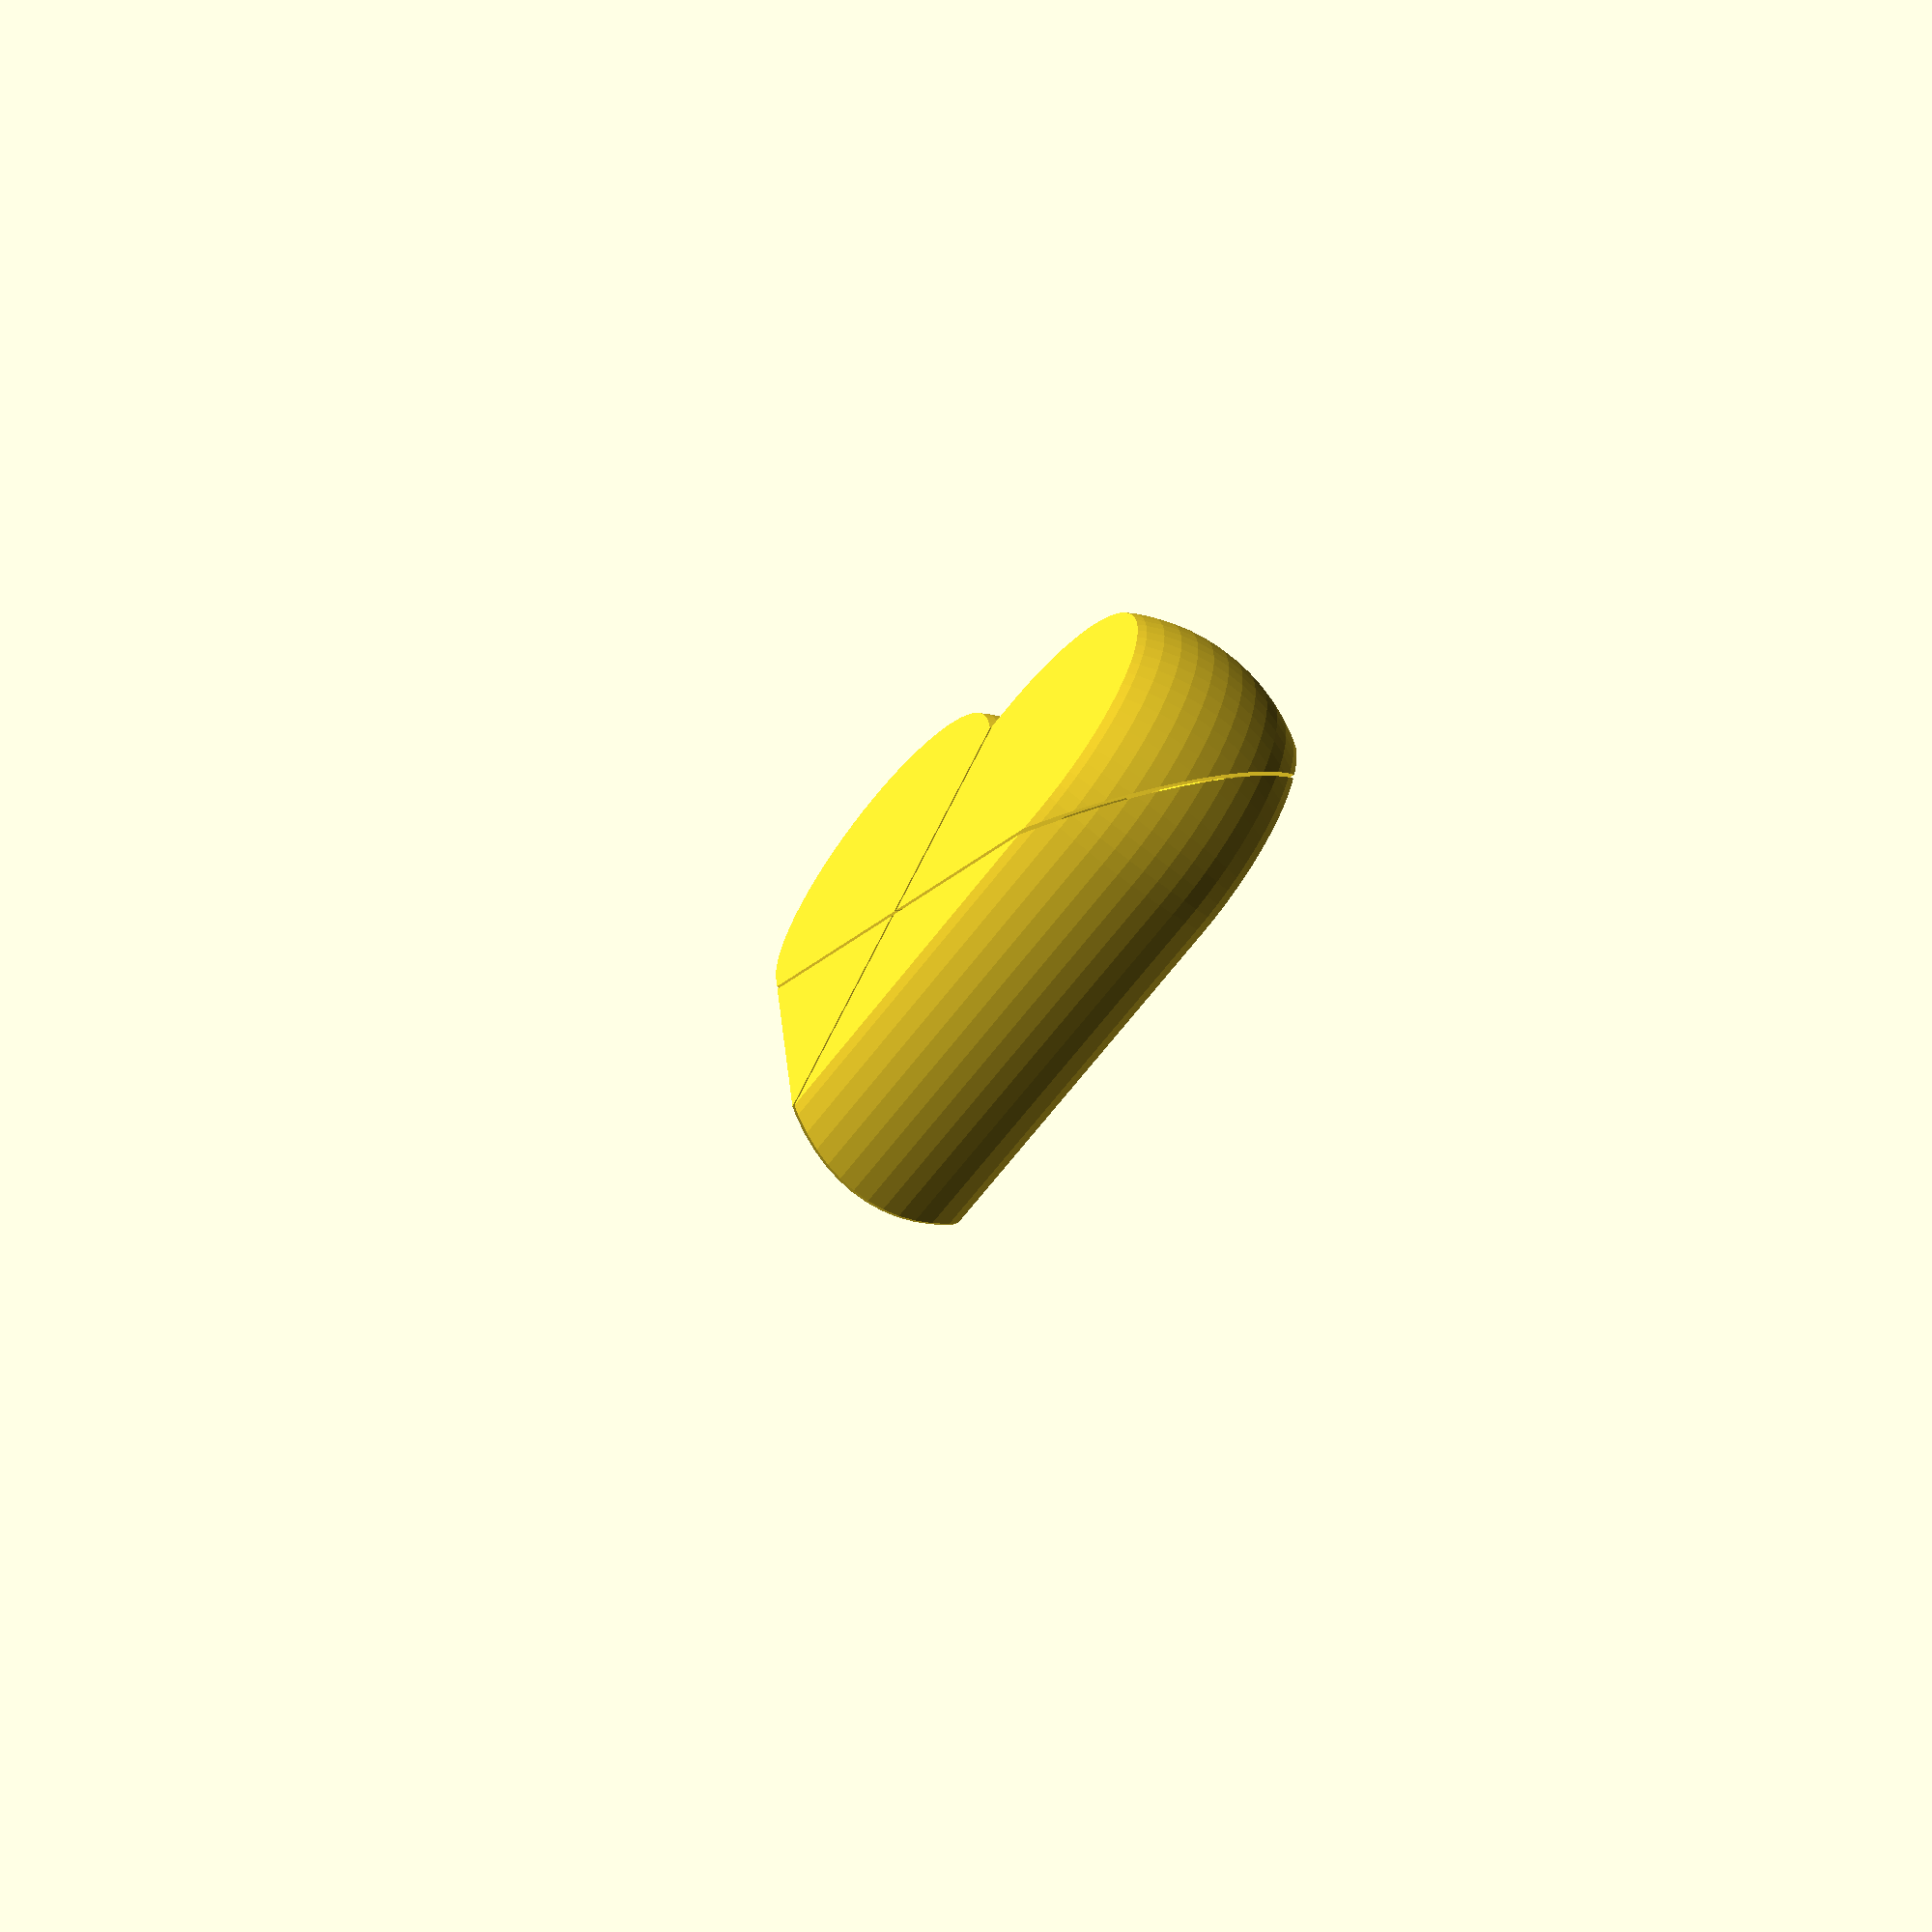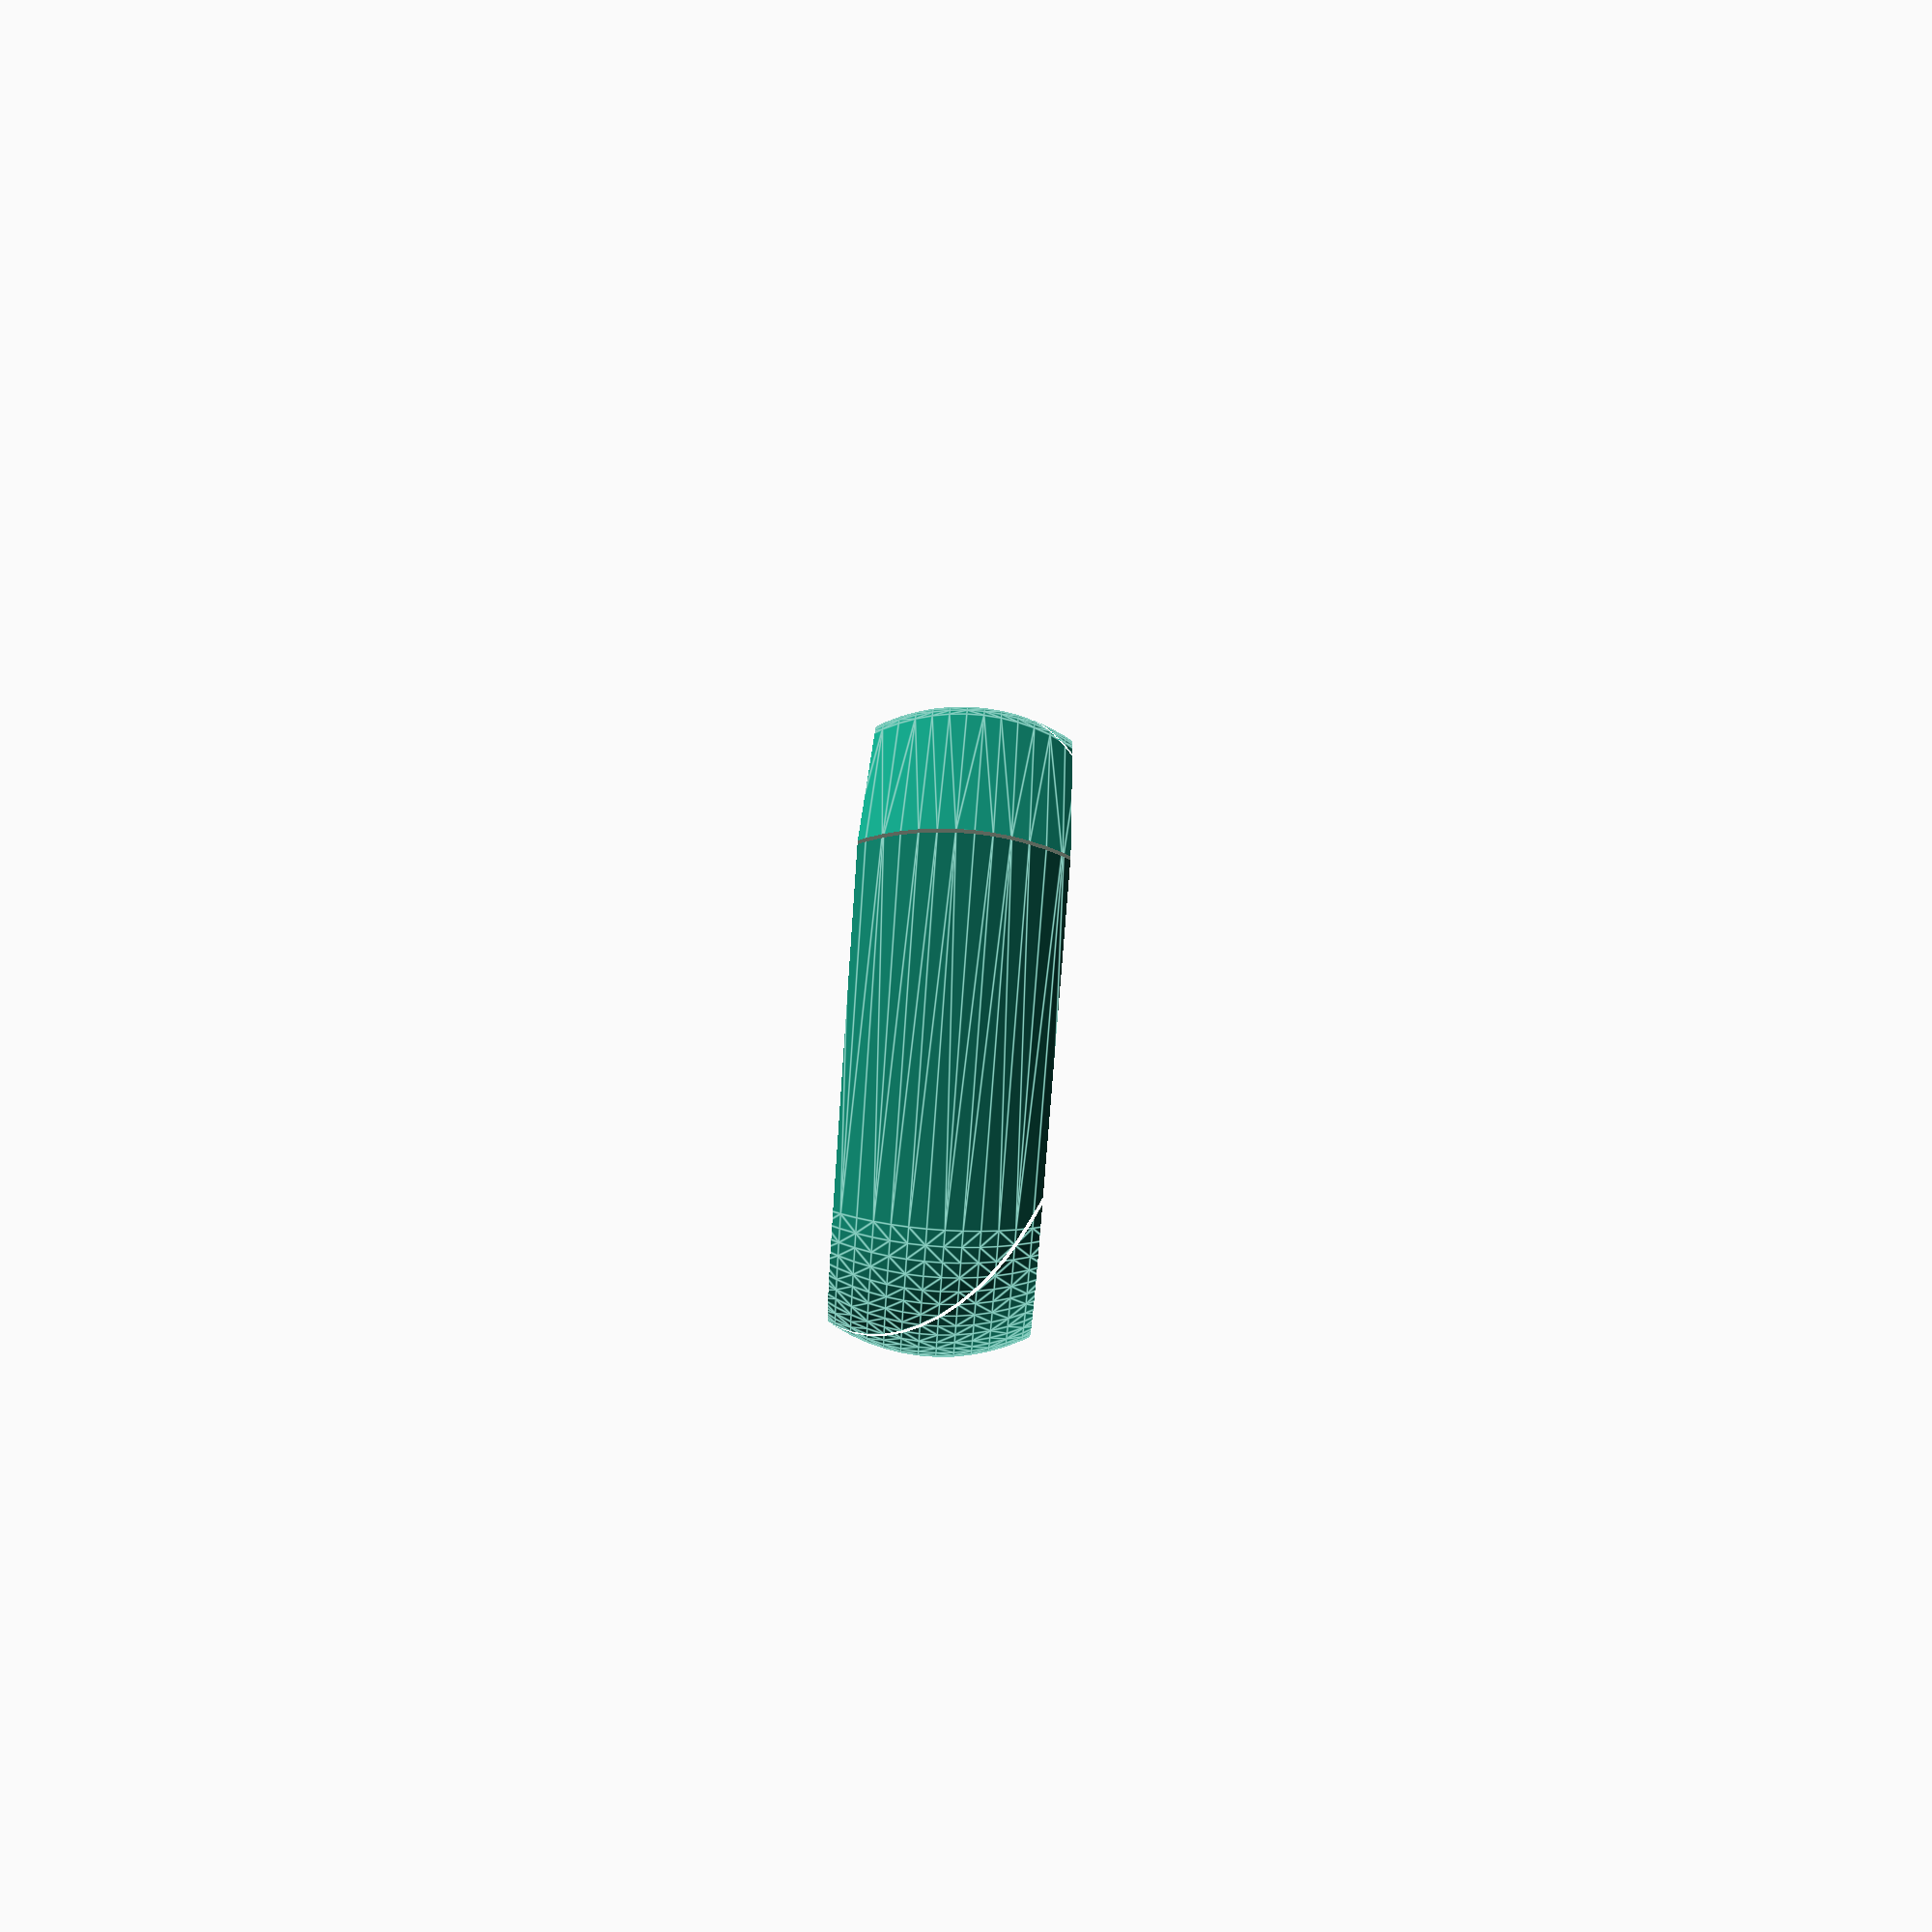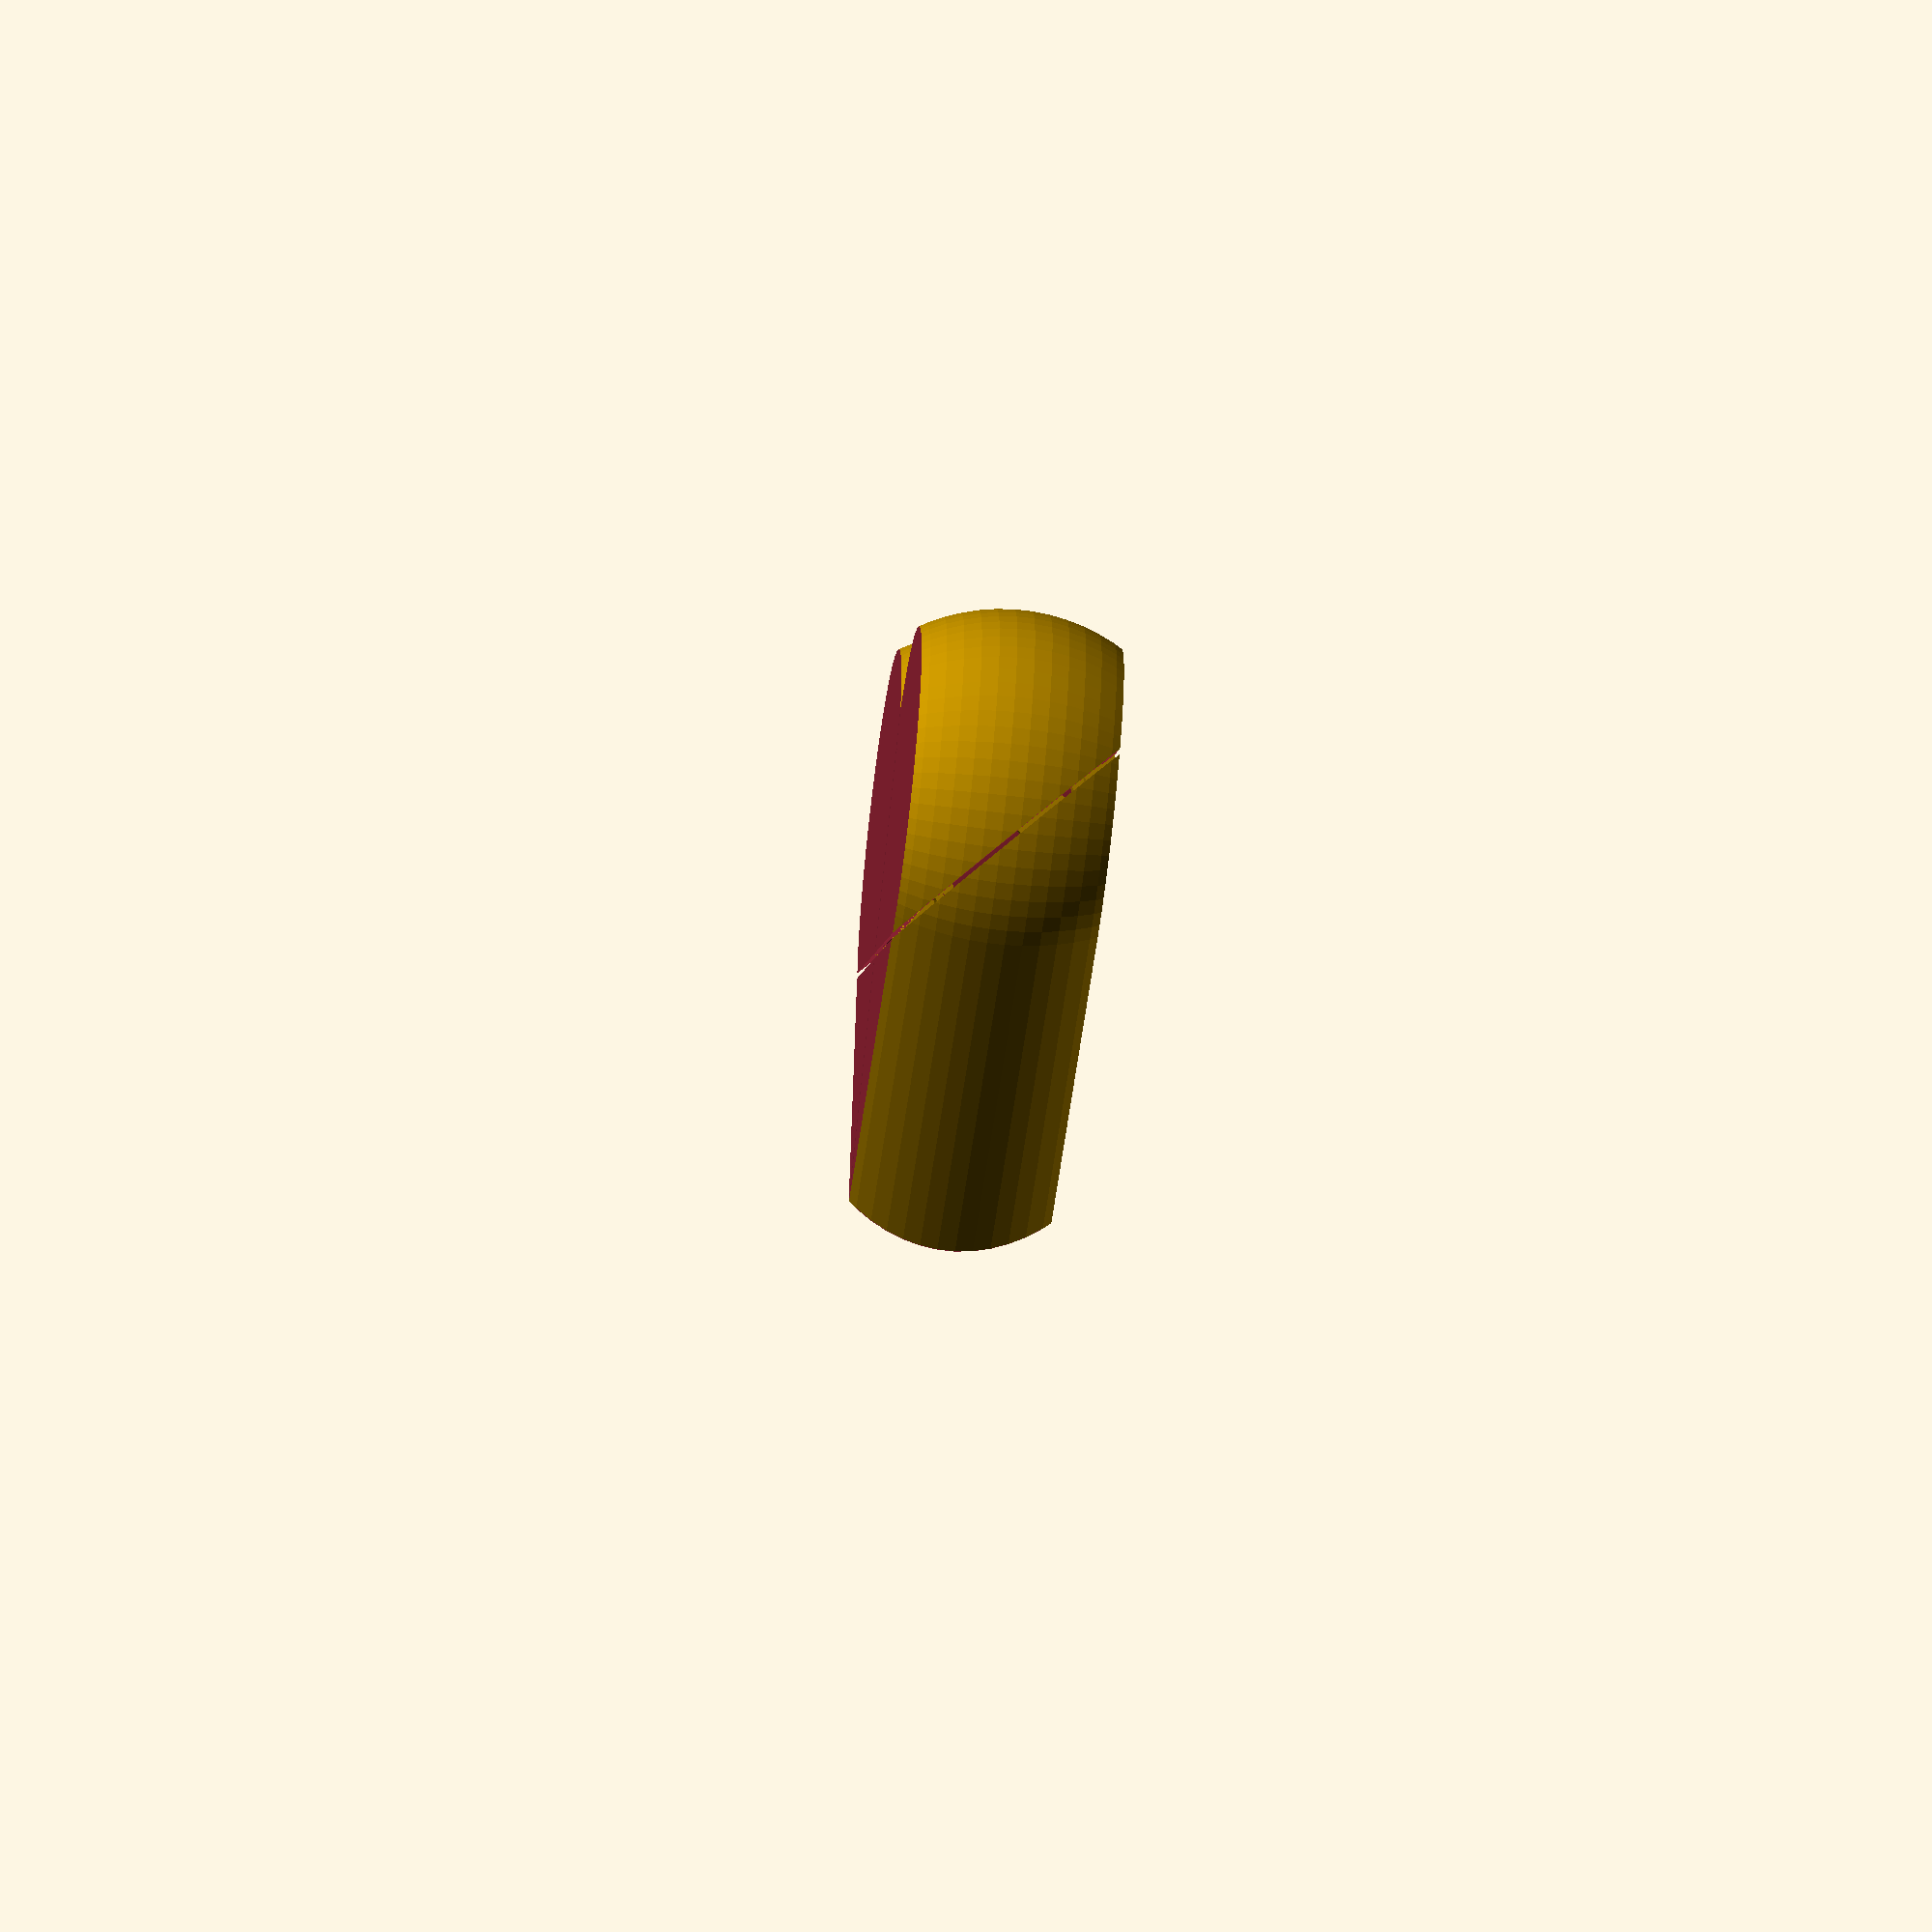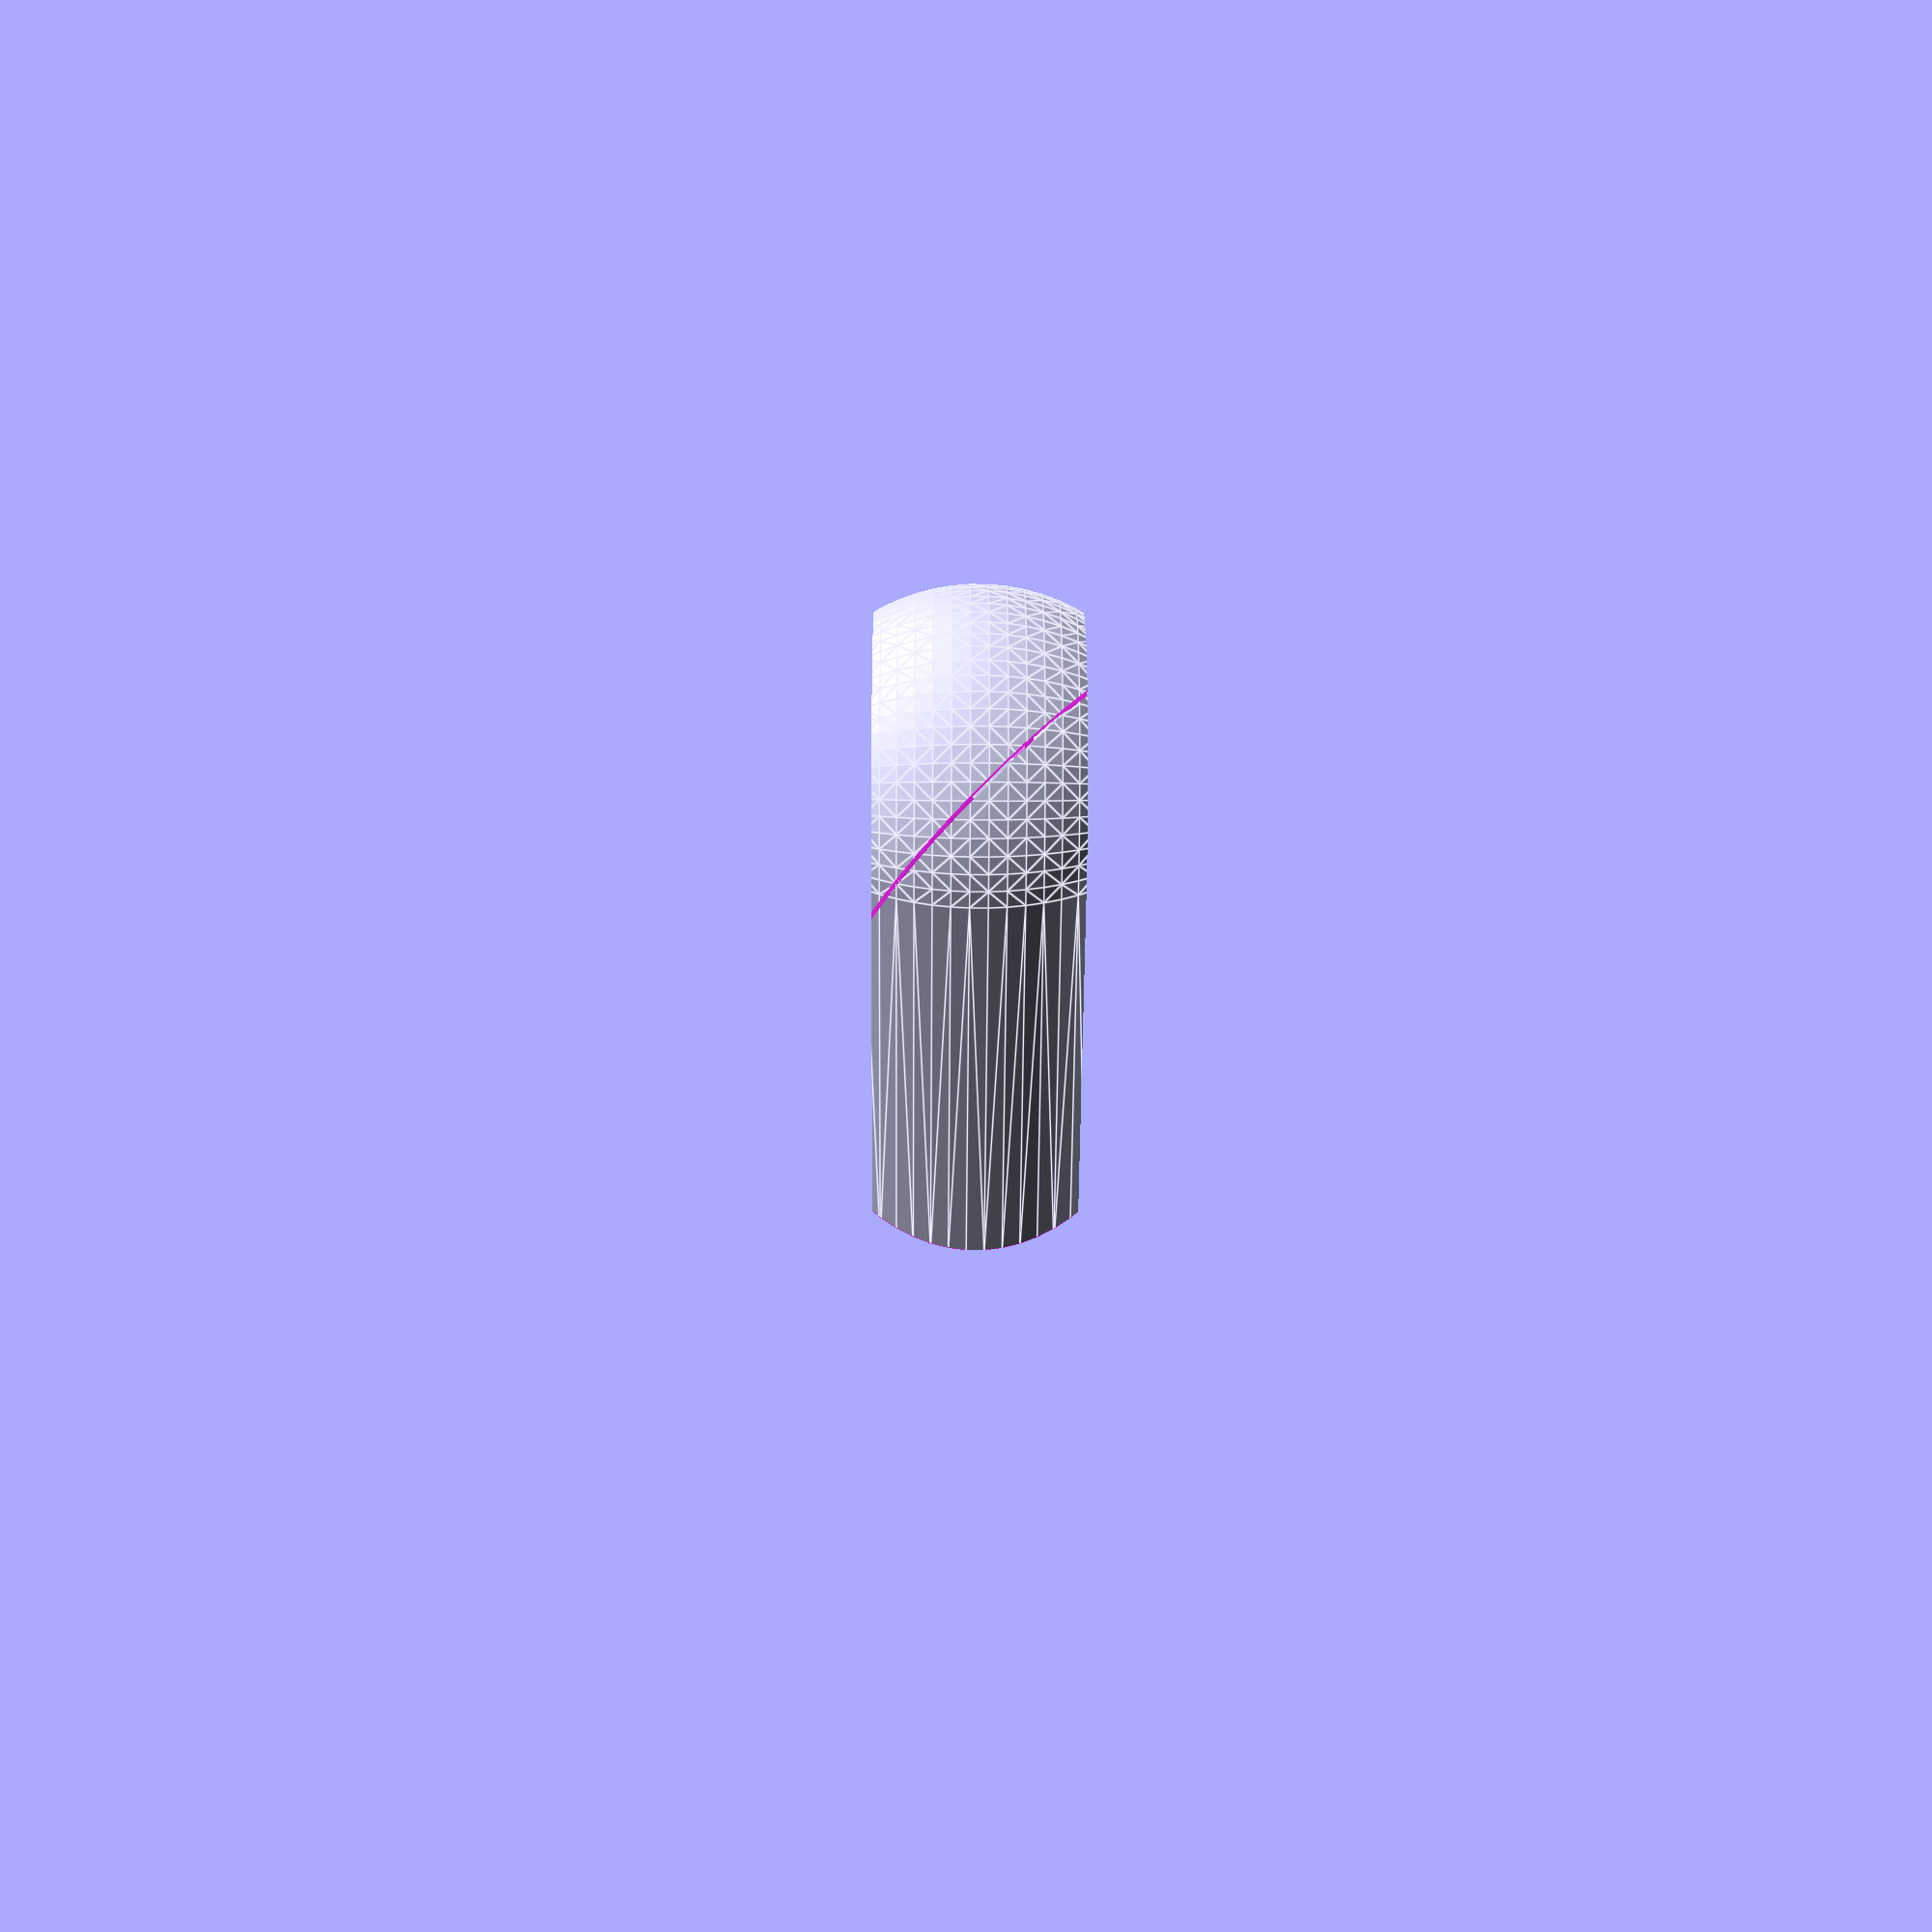
<openscad>
// Heart box
// Adrian Kennard (RevK) 2017 @theRealRevK
// Rework of http://www.thingiverse.com/thing:44579 from scratch

// Print the heart (args are monogram letters on top)

/* [Main Options] */

// letters on top
word1="";
word2="";

heart(word1,word2);

// Text on top
// Font for text on top of heart
font="Helvetica";   //[ABeeZee,Abel,Abril Fatface,Aclonica,Acme,Actor,Adamina,Advent Pro,Aguafina Script,Akronim,Aladin,Aldrich,Alef,Alegreya,Alegreya Sans,Alegreya Sans SC,Alegreya SC,Alex Brush,Alfa Slab One,Alice,Alike,Alike Angular,Allan,Allerta,Allerta Stencil,Allura,Almendra,Almendra Display,Almendra SC,Amarante,Amaranth,Amatic SC,Amethysta,Amiri,Anaheim,Andada,Andika,Angkor,Annie Use Your Telescope,Anonymous Pro,Antic,Antic Didone,Antic Slab,Anton,Arapey,Arbutus,Arbutus Slab,Architects Daughter,Archivo Black,Archivo Narrow,Arimo,Arizonia,Armata,Artifika,Arvo,Asap,Asset,Astloch,Asul,Atomic Age,Aubrey,Audiowide,Autour One,Average,Average Sans,Averia Gruesa Libre,Averia Libre,Averia Sans Libre,Averia Serif Libre,Bad Script,Balthazar,Bangers,Basic,Battambang,Baumans,Bayon,Belgrano,Belleza,BenchNine,Bentham,Berkshire Swash,Bevan,Bigelow Rules,Bigshot One,Bilbo,Bilbo Swash Caps,Bitter,Black Ops One,Bokor,Bonbon,Boogaloo,Bowlby One,Bowlby One SC,Brawler,Bree Serif,Bubblegum Sans,Bubbler One,Buda,Buenard,Butcherman,Butterfly Kids,Cabin,Cabin Condensed,Cabin Sketch,Caesar Dressing,Cagliostro,Calligraffitti,Cambay,Cambo,Candal,Cantarell,Cantata One,Cantora One,Capriola,Cardo,Carme,Carrois Gothic,Carrois Gothic SC,Carter One,Caudex,Cedarville Cursive,Ceviche One,Changa One,Chango,Chau Philomene One,Chela One,Chelsea Market,Chenla,Cherry Cream Soda,Cherry Swash,Chewy,Chicle,Chivo,Cinzel,Cinzel Decorative,Clicker Script,Coda,Coda Caption,Codystar,Combo,Comfortaa,Coming Soon,Concert One,Condiment,Content,Contrail One,Convergence,Cookie,Copse,Corben,Courgette,Cousine,Coustard,Covered By Your Grace,Crafty Girls,Creepster,Crete Round,Crimson Text,Croissant One,Crushed,Cuprum,Cutive,Cutive Mono,Damion,Dancing Script,Dangrek,Dawning of a New Day,Days One,Dekko,Delius,Delius Swash Caps,Delius Unicase,Della Respira,Denk One,Devonshire,Dhurjati,Didact Gothic,Diplomata,Diplomata SC,Domine,Donegal One,Doppio One,Dorsa,Dosis,Dr Sugiyama,Droid Sans,Droid Sans Mono,Droid Serif,Duru Sans,Dynalight,Eagle Lake,Eater,EB Garamond,Economica,Ek Mukta,Electrolize,Elsie,Elsie Swash Caps,Emblema One,Emilys Candy,Engagement,Englebert,Enriqueta,Erica One,Esteban,Euphoria Script,Ewert,Exo,Exo 2,Expletus Sans,Fanwood Text,Fascinate,Fascinate Inline,Faster One,Fasthand,Fauna One,Federant,Federo,Felipa,Fenix,Finger Paint,Fira Mono,Fira Sans,Fjalla One,Fjord One,Flamenco,Flavors,Fondamento,Fontdiner Swanky,Forum,Francois One,Freckle Face,Fredericka the Great,Fredoka One,Freehand,Fresca,Frijole,Fruktur,Fugaz One,Gabriela,Gafata,Galdeano,Galindo,Gentium Basic,Gentium Book Basic,Geo,Geostar,Geostar Fill,Germania One,GFS Didot,GFS Neohellenic,Gidugu,Gilda Display,Give You Glory,Glass Antiqua,Glegoo,Gloria Hallelujah,Goblin One,Gochi Hand,Gorditas,Goudy Bookletter 1911,Graduate,Grand Hotel,Gravitas One,Great Vibes,Griffy,Gruppo,Gudea,Gurajada,Habibi,Halant,Hammersmith One,Hanalei,Hanalei Fill,Handlee,Hanuman,Happy Monkey,Headland One,Henny Penny,Herr Von Muellerhoff,Hind,Holtwood One SC,Homemade Apple,Homenaje,Iceberg,Iceland,IM Fell Double Pica,IM Fell Double Pica SC,IM Fell DW Pica,IM Fell DW Pica SC,IM Fell English,IM Fell English SC,IM Fell French Canon,IM Fell French Canon SC,IM Fell Great Primer,IM Fell Great Primer SC,Imprima,Inconsolata,Inder,Indie Flower,Inika,Irish Grover,Istok Web,Italiana,Italianno,Jacques Francois,Jacques Francois Shadow,Jim Nightshade,Jockey One,Jolly Lodger,Josefin Sans,Josefin Slab,Joti One,Judson,Julee,Julius Sans One,Junge,Jura,Just Another Hand,Just Me Again Down Here,Kalam,Kameron,Kantumruy,Karla,Karma,Kaushan Script,Kavoon,Kdam Thmor,Keania One,Kelly Slab,Kenia,Khand,Khmer,Khula,Kite One,Knewave,Kotta One,Koulen,Kranky,Kreon,Kristi,Krona One,La Belle Aurore,Laila,Lakki Reddy,Lancelot,Lateef,Lato,League Script,Leckerli One,Ledger,Lekton,Lemon,Liberation Sans,Libre Baskerville,Life Savers,Lilita One,Lily Script One,Limelight,Linden Hill,Lobster,Lobster Two,Londrina Outline,Londrina Shadow,Londrina Sketch,Londrina Solid,Lora,Love Ya Like A Sister,Loved by the King,Lovers Quarrel,Luckiest Guy,Lusitana,Lustria,Macondo,Macondo Swash Caps,Magra,Maiden Orange,Mako,Mallanna,Mandali,Marcellus,Marcellus SC,Marck Script,Margarine,Marko One,Marmelad,Martel Sans,Marvel,Mate,Mate SC,Maven Pro,McLaren,Meddon,MedievalSharp,Medula One,Megrim,Meie Script,Merienda,Merienda One,Merriweather,Merriweather Sans,Metal,Metal Mania,Metamorphous,Metrophobic,Michroma,Milonga,Miltonian,Miltonian Tattoo,Miniver,Miss Fajardose,Modak,Modern Antiqua,Molengo,Molle,Monda,Monofett,Monoton,Monsieur La Doulaise,Montaga,Montez,Montserrat,Montserrat Alternates,Montserrat Subrayada,Moul,Moulpali,Mountains of Christmas,Mouse Memoirs,Mr Bedfort,Mr Dafoe,Mr De Haviland,Mrs Saint Delafield,Mrs Sheppards,Muli,Mystery Quest,Neucha,Neuton,New Rocker,News Cycle,Niconne,Nixie One,Nobile,Nokora,Norican,Nosifer,Nothing You Could Do,Noticia Text,Noto Sans,Noto Serif,Nova Cut,Nova Flat,Nova Mono,Nova Oval,Nova Round,Nova Script,Nova Slim,Nova Square,NTR,Numans,Nunito,Odor Mean Chey,Offside,Old Standard TT,Oldenburg,Oleo Script,Oleo Script Swash Caps,Open Sans,Open Sans Condensed,Oranienbaum,Orbitron,Oregano,Orienta,Original Surfer,Oswald,Over the Rainbow,Overlock,Overlock SC,Ovo,Oxygen,Oxygen Mono,Pacifico,Paprika,Parisienne,Passero One,Passion One,Pathway Gothic One,Patrick Hand,Patrick Hand SC,Patua One,Paytone One,Peddana,Peralta,Permanent Marker,Petit Formal Script,Petrona,Philosopher,Piedra,Pinyon Script,Pirata One,Plaster,Play,Playball,Playfair Display,Playfair Display SC,Podkova,Poiret One,Poller One,Poly,Pompiere,Pontano Sans,Port Lligat Sans,Port Lligat Slab,Prata,Preahvihear,Press Start 2P,Princess Sofia,Prociono,Prosto One,PT Mono,PT Sans,PT Sans Caption,PT Sans Narrow,PT Serif,PT Serif Caption,Puritan,Purple Purse,Quando,Quantico,Quattrocento,Quattrocento Sans,Questrial,Quicksand,Quintessential,Qwigley,Racing Sans One,Radley,Rajdhani,Raleway,Raleway Dots,Ramabhadra,Ramaraja,Rambla,Rammetto One,Ranchers,Rancho,Ranga,Rationale,Ravi Prakash,Redressed,Reenie Beanie,Revalia,Ribeye,Ribeye Marrow,Righteous,Risque,Roboto,Roboto Condensed,Roboto Slab,Rochester,Rock Salt,Rokkitt,Romanesco,Ropa Sans,Rosario,Rosarivo,Rouge Script,Rozha One,Rubik Mono One,Rubik One,Ruda,Rufina,Ruge Boogie,Ruluko,Rum Raisin,Ruslan Display,Russo One,Ruthie,Rye,Sacramento,Sail,Salsa,Sanchez,Sancreek,Sansita One,Sarina,Sarpanch,Satisfy,Scada,Scheherazade,Schoolbell,Seaweed Script,Sevillana,Seymour One,Shadows Into Light,Shadows Into Light Two,Shanti,Share,Share Tech,Share Tech Mono,Shojumaru,Short Stack,Siemreap,Sigmar One,Signika,Signika Negative,Simonetta,Sintony,Sirin Stencil,Six Caps,Skranji,Slabo 13px,Slabo 27px,Slackey,Smokum,Smythe,Sniglet,Snippet,Snowburst One,Sofadi One,Sofia,Sonsie One,Sorts Mill Goudy,Source Code Pro,Source Sans Pro,Source Serif Pro,Special Elite,Spicy Rice,Spinnaker,Spirax,Squada One,Sree Krushnadevaraya,Stalemate,Stalinist One,Stardos Stencil,Stint Ultra Condensed,Stint Ultra Expanded,Stoke,Strait,Sue Ellen Francisco,Sunshiney,Supermercado One,Suranna,Suravaram,Suwannaphum,Swanky and Moo Moo,Syncopate,Tangerine,Taprom,Tauri,Teko,Telex,Tenali Ramakrishna,Tenor Sans,Text Me One,The Girl Next Door,Tienne,Timmana,Tinos,Titan One,Titillium Web,Trade Winds,Trocchi,Trochut,Trykker,Tulpen One,Ubuntu,Ubuntu Condensed,Ubuntu Mono,Ultra,Uncial Antiqua,Underdog,Unica One,UnifrakturCook,UnifrakturMaguntia,Unkempt,Unlock,Unna,Vampiro One,Varela,Varela Round,Vast Shadow,Vesper Libre,Vibur,Vidaloka,Viga,Voces,Volkhov,Vollkorn,Voltaire,VT323,Waiting for the Sunrise,Wallpoet,Walter Turncoat,Warnes,Wellfleet,Wendy One,Wire One,Yanone Kaffeesatz,Yellowtail,Yeseva One,Yesteryear,Zeyada]

// for longer text make this smaller, for single initials, 12 is good
fontheight=12;      
// How high the embossed text is
fontthickness=1;   

/* [Print related constants] */
// Print related constants
// Print tolerance for moving parts, ie gap between moving edges
T=0.4;   //[0.1,0.2:0.2 TAZ6,0.3,0.4:0.4 Makerbot,0.5,0.6]
// Extra gap in centre, increase this for makerbot
G=0.0;  //[0:0 none TAZ6,0.1,0.2:0.2 Makerbot,0.3:0.4 Wider]    
// Overhang slope angle for main join rivet
S=30;       
// extrude width - used as a "small gap"
Q=0.6;      

/* [Main constants] */
// Main constants
// Width of heart when folded as losenge
W=40;       
// Length of heart when folded as losenge
L=80;       
// Height of heart (before embossed mongram)
H=20;       
// Wall thickness
wall=Q*2;   

/* [Quality controls] */
// Quality controls
$fs=1;
$fa=5;

/* [Additional values you probably don't need to touch] */
// Additional values you probably don't need to touch
// extra tolerance on join rivet to avoid sticking
joint=0.3;      
// join cylinder radius
joinr=H/5; 


/* [Hinge controls] */
// Hinge height
hingeh=H/5+T;   
// Spacing of hinges - some shapes of heart this won't work
hingew=W/3-T;   

/* [Nub] */
// Nub in centre is cylinder d1/d2/h
nubd1=1;      
nubd2=2;
nubh=2.5;
// Additional width to make nub stronger (degrees, keep small)
nubw=8;         

/* [Derived values] */
// Derived values
// Angle of cut
A=atan2(W,L-W); 
// nub radius
nubr=H/2-nubd2/2-T/2-Q;  
nuba=360*((nubd1*(T/nubh)+nubd2*(1-T/nubh))+T)/(6.28*nubr)/2;
// center of top curve
x=sin(A)*(W/2)-T/4; 
// Y position of hinge
hy=H+hingeh/4+T*sqrt(2)/2+wall; 

// Test functions - useful for confirming print works without printing whole things

module opentop()
{ // view with no top
    difference()
    {
        heart();
        translate([-L,-L,H-wall-0.1])cube(L*2);
    }
}

module testflap()
{ // Make section to print to test the flap/hinge
    intersection()
    {
        heart();
        translate([-x-W/2,H/2,0])cube([x+W/2,W,max(hingeh,wall)]);
    }
}

module testjoin()
{   // Make section to print to test the main joint
    difference()
    {
        intersection()
        {
            heart();
            cube([H,H,2*(H-wall-T-nubd2/2-0.1)],center=true);
        }
        translate([-L/2,H,0])rotate([45,0,0])cube([L,H,H*2]);
    }
}

// Main construction functions

module solid(w=0,h=0,right=0)
{ // The solid model of a side, with width and height offsets
    difference()
    {
        hull()
        {
            translate([0,(W-L)/2,0])sphere(d=W-w*2);
            translate([0,(L-W)/2,0])sphere(d=W-w*2);
        }
        translate([-L,-L,H/2-h])cube(L*2);
        translate([-L,-L,-L*2-H/2+h])cube(L*2);
        rotate([0,0,-A])translate([-T/2-w,-L,-H/2-T])cube([L,L*2,H+T*2]); // Cut for two sides
    }
}

module nubshape(w=0)
{ // The actual nub itself, a simple cylinder with back support in to the base
    hull()
    { // avoid any zero width edges between these two parts
        translate([0,0,-wall-w])cylinder(d=nubd2+w,h=wall+w,$fn=50);
        cylinder(d1=nubd2+w,d2=nubd1+w,h=nubh,$fn=50);
    }
}

module nub(right=0,w=0)
{ // The nub stretched (rotated) but nuba
  // ideally this would use a rotate_extrude with limit angle rather than a hull - next version of openscad supports this
    rotate([0,90,0])
    {
        hull()
        {
            rotate([0,0,135+(right?-nuba:nuba)])translate([nubr,0,0])nubshape(w=w);
            rotate([0,0,135+(right?-nuba-nubw/2:nuba+nubw/2)])translate([nubr,0,0])nubshape(w=w);
        }
        hull()
        {
            rotate([0,0,135+(right?-nuba-nubw/2:nuba+nubw/2)])translate([nubr,0,0])nubshape(w=w);
            rotate([0,0,135+(right?-nuba-nubw:nuba+nubw)])translate([nubr,0,0])nubshape(w=w);

        }
    }
}

module nubtrack(right=0,w=0)
{
    difference()
    {
        rotate([0,90,0])rotate_extrude($fn=100)translate([nubr,0,0])projection()rotate([90,0,0])nubshape(w=w);
        rotate([0,90,0])rotate([0,0,(right?180:0)+135+(right?nuba:-nuba)])translate([-H/2,0,-H/2])cube([H,H,H]);
    }
    mirror([1,0,0])
    {
        nub(1-right,w=w);
        rotate([180,0,0])nub(1-right,w=w);
    }
}

module side(right=0,text="")
{ // Create one of the sides
    difference()
    {
        rotate([0,0,A])solid(right=right);    // The solid shape of the side
        union()
        { // Remove the inside
            rotate([0,0,A])difference()
            {
                hull()      // The inside, created using two offset for champhered top/bottom for support
                {
                    solid(wall*2,wall,right=right);
                    solid(wall,wall*2,right=right);
                }
                // Other parts added to interior as not removed from solid
                rotate([0,0,-A])
                {
                    // Support for the cut at the top for bridging
                    hull()
                    {
                        translate([-L,T/sqrt(2)+wall,H/2-wall])cube([L*2,Q*4,Q]);
                        translate([-L,T/sqrt(2)+wall+Q*2,H/2-wall-Q*2])cube([L*2,Q*2,Q]);
                    }
                    hull()
                    {
                        translate([-L,-T/sqrt(2)-Q*2+wall-Q*2,H/2-wall-Q])cube([L*2,Q*4,Q]);
                        translate([-L,-T/sqrt(2)-Q*2+wall-Q,H/2-wall-Q*2])cube([L*2,Q*2,Q]);
                    }
                   // Inside for nub track for extra support
                    translate([-wall-T/2,0,0])nubtrack(right,w=T*sqrt(2)+Q*3);
                }
            }
        }
        // Other parts removed from main shape
        // The main slice separating the flap
        translate([0,H/2,0])rotate([45,0,0])cube([W*2,T,H*sqrt(2)+T*2],center=true);
        // Space for nub if it goes to far
        intersection()
        {
            translate([-wall*2-T/2,H-nubd2*sqrt(2),-H/2])rotate([45,0,0])cube([wall*2+T,nubd2,H*sqrt(2)+T*2]);
            translate([-T/2,0,0])nub(right,w=2*T*sqrt(2));
        }
        // Thin edges of central join as that is where is sticks
        translate([-T/2-(wall-Q)/sqrt(2)-T,H,-H/2])rotate([45,0,0])rotate([0,0,45])translate([0,-wall,wall*sqrt(2)])cube([wall,wall,(H-wall*2)*sqrt(2)]);
        // Nub track
        translate([-T/2,0,0])nubtrack(right=right,w=T*sqrt(2));
        // Hinge holes in flap
        translate([-x,hy,0])for(m=[0:1])mirror([m,0,0])
        {
            translate([-hingew/2-T*2-hingeh-T*sqrt(T),0,hingeh/2-H/2])rotate([0,90,0])cylinder(h=hingeh*3/2+T+T*sqrt(2),d=hingeh,$fn=50);
            translate([-hingew/2-hingeh/2-2*T*sqrt(2),0,hingeh/2-H/2])rotate([0,90,0])cylinder(h=hingeh/2+2*sqrt(2)*T,d=hingeh+T*2,$fn=50);
            hull()
            {
                translate([-hingew/2-hingeh/2-2*T*sqrt(2),hingeh/2-T,-H/2-T])cube([hingeh/2+2*sqrt(2)*T,T,wall+T*2]);
                translate([-hingew/2-hingeh/2-2*T*sqrt(2),H-hy+T,-H/2-T])rotate([45,0,0])cube([hingeh/2+2*sqrt(2)*T,T,sqrt(2)*wall+T*2]);
            }
        }
        // Join
        if(right)translate([-wall-T,0,0])rotate([0,90,0])cylinder(r=joinr+T+joint,h=wall+T,$fn=100);
    }
    // Other parts added to main shape
    // Clasp to help align the flap
    difference()
    {
        hull()
        {
            translate([-T/2-wall*2-T,(nubr+nubd2/2+Q+T/2+T)/sqrt(2),-H/2])cube([wall+T*2,H/3,wall]);
            translate([-T/2-wall*2-T,(nubr+nubd2/2+Q+T/2+T)/sqrt(2)+H,-H/2+H])cube([wall+T*2,H/3,wall]);
        }
        translate([-T/2-wall-T,H-T/sqrt(2),-H/2])rotate([45,0,0])cube([wall+T*2,H*2,H*2]);
        translate([-T/2-wall*2-T*2,H,-H/2])rotate([45,0,0])translate([0,H/4,0])cube([wall+T*3,H*2,H*2]);
    }
    // Hinge
    translate([-x,hy,0])for(m=[0:1])mirror([m,0,0])
    {
        difference()
        {
            union()
            {
               translate([-hingew/2-hingeh/2-T*sqrt(2)-hingeh/2-T*sqrt(2),0,hingeh/2-H/2])hull()
               {
                   rotate([0,90,0])cylinder(h=hingeh/2,d=hingeh,$fn=50);
                   translate([-1,-hingeh/2,-hingeh/2])cube([hingeh/2+1,hingeh,hingeh/2]);
               }
               translate([-hingew/2,0,hingeh/2-H/2])hull()
               {
                   rotate([0,90,0])cylinder(h=hingeh/2,d=hingeh,$fn=50);
                   translate([0,-hingeh/2,-hingeh/2])cube([hingeh/2+1,hingeh,hingeh/2]);
               }
            }
            translate([-hingew/2-hingeh/2-T*sqrt(2)-hingeh/2-T*sqrt(2),0,hingeh/2-H/2])rotate([0,90,0])cylinder(h=hingeh/2,r2=hingeh/2,r1=0,$fn=50);
            translate([-hingew/2,0,hingeh/2-H/2])rotate([0,90,0])cylinder(h=hingeh/2,r1=hingeh/2,r2=0,$fn=50);
        }
        translate([-hingew/2-sqrt(2)*T,0,hingeh/2-H/2])rotate([0,90,0])cylinder(h=hingeh/2,r1=hingeh/2,r2=0,$fn=50);
        translate([-hingew/2-sqrt(2)*T-hingeh,0,hingeh/2-H/2])rotate([0,90,0])cylinder(h=hingeh/2,r2=hingeh/2,r1=0,$fn=50);
        hull()
        {
            translate([-hingew/2-hingeh/2-T*sqrt(2),0,hingeh/2-H/2])rotate([0,90,0])cylinder(h=hingeh/2,d=hingeh,$fn=50);
            translate([-hingew/2-hingeh/2-T*sqrt(2),-hingeh*2,-H/2])cube([hingeh/2,T,wall]);
        }
    }
    // Join
   if(!right)
    {
        difference()
        {
            r2=min(sqrt(H/2*H)/2,nubr-nubd2/2-Q*3/2-T*sqrt(2)/2)-T;
            rotate([0,90,0])
            {
                translate([0,0,-T])cylinder(r=joinr,h=wall+T*3+G);
                translate([0,0,G])cylinder(r=joinr,h=wall+T,$fn=100);
                translate([0,0,wall+T*3/2+G])cylinder(r=r2,r2=r2-wall,h=wall*2);
                translate([0,0,-T/2])cylinder(r1=min(r2+min(wall,G),nubr-nubd2/2-T/2),r2=r2,h=G);
                translate([0,0,-wall*2-T/2])cylinder(r2=r2,r=r2-wall,h=wall);
            }
            translate([-T/2+G,-joinr*2,-joinr])rotate([0,90-S,0])cube([H,H,H]);
            translate([-T/2+G,-joinr*2,-H-joinr])cube([H,H,H]);
            h=tan(S)*(wall+2*T);
            x=sqrt(joinr*joinr-(joinr-h)*(joinr-h));
            for(m=[0:1])mirror([0,m,0])translate([wall+T*3/2+G,x,-(H/2-T)/2+h])rotate([S-90,0,0])cube([H,H,H]);
        }
    }
    // Text
    if(text!="")translate([-(x+sqrt(W/2*W/2-H/2*H/2))/2,W/4,H/2-T])mirror([right,0,0])minkowski()
    {
        cylinder(r1=fontthickness/2,r2=0,h=fontthickness,$fn=4);
        linear_extrude(height=T)text(text,font=font,size=fontheight,halign="center",valign="baseline");
    }
    // Nub
    translate([-T/2,0,0])nub(right);
}

module heart(l="",r="")
{
    translate([0,0,H/2])
    {
        translate([-G/2,0,0])side(0,l);
        translate([G/2,0,0])mirror([1,0,0])side(1,r);
    }
    
}

</openscad>
<views>
elev=245.4 azim=217.8 roll=129.1 proj=p view=wireframe
elev=91.0 azim=25.4 roll=265.7 proj=p view=edges
elev=60.8 azim=56.0 roll=82.8 proj=o view=solid
elev=28.7 azim=17.8 roll=89.5 proj=p view=edges
</views>
